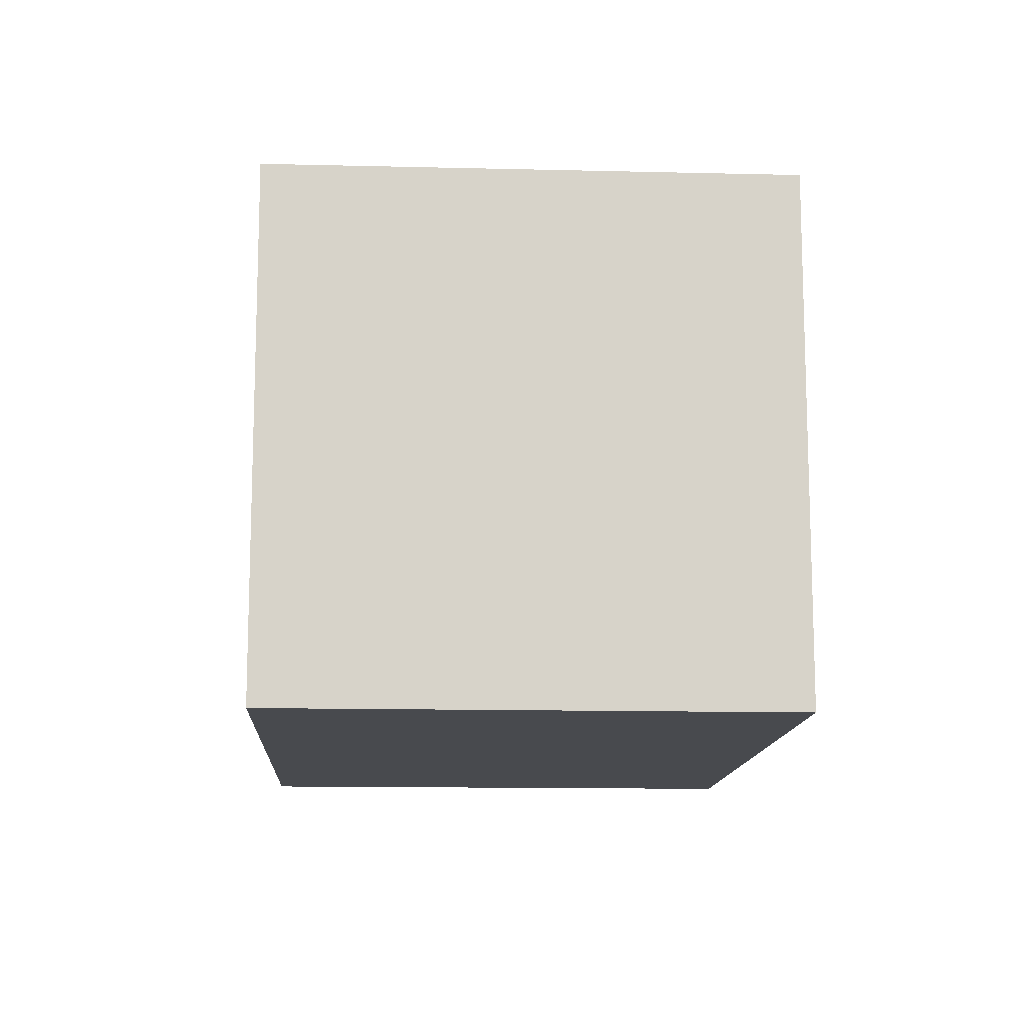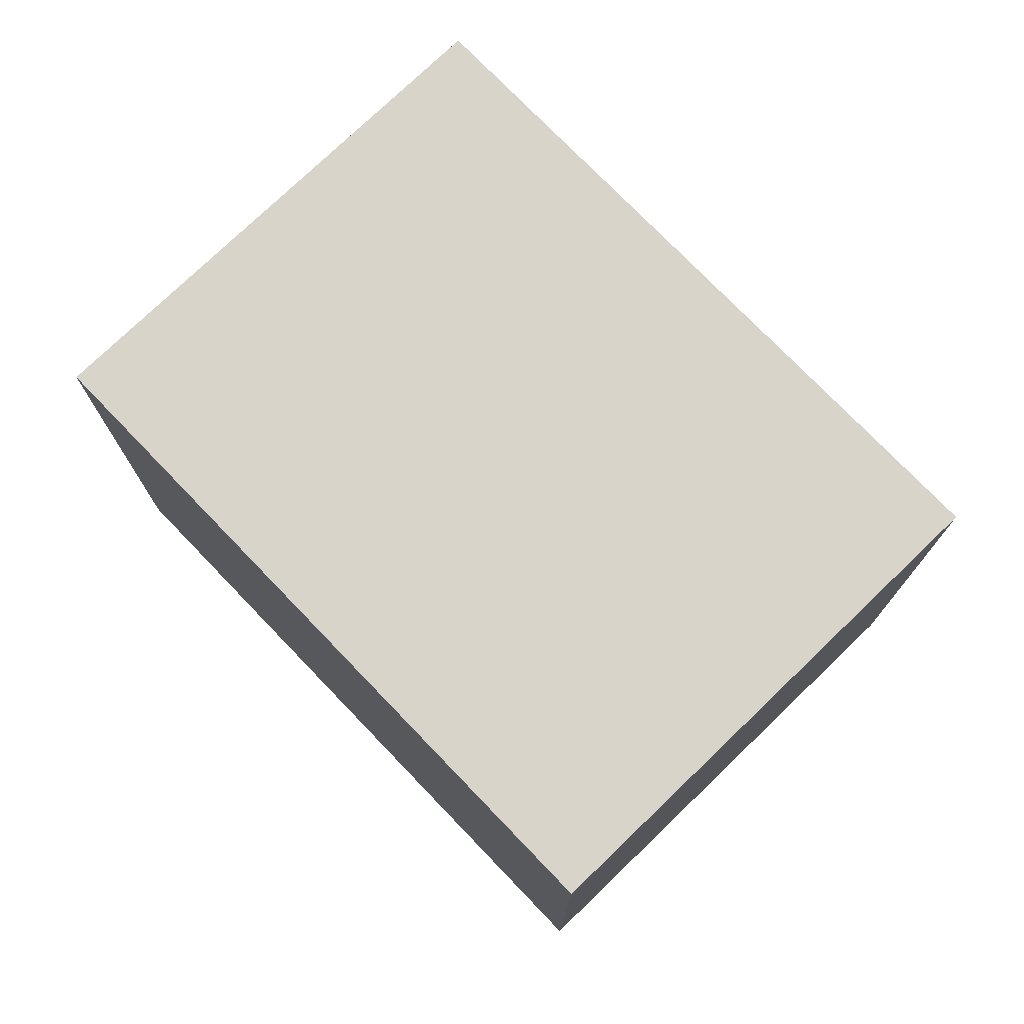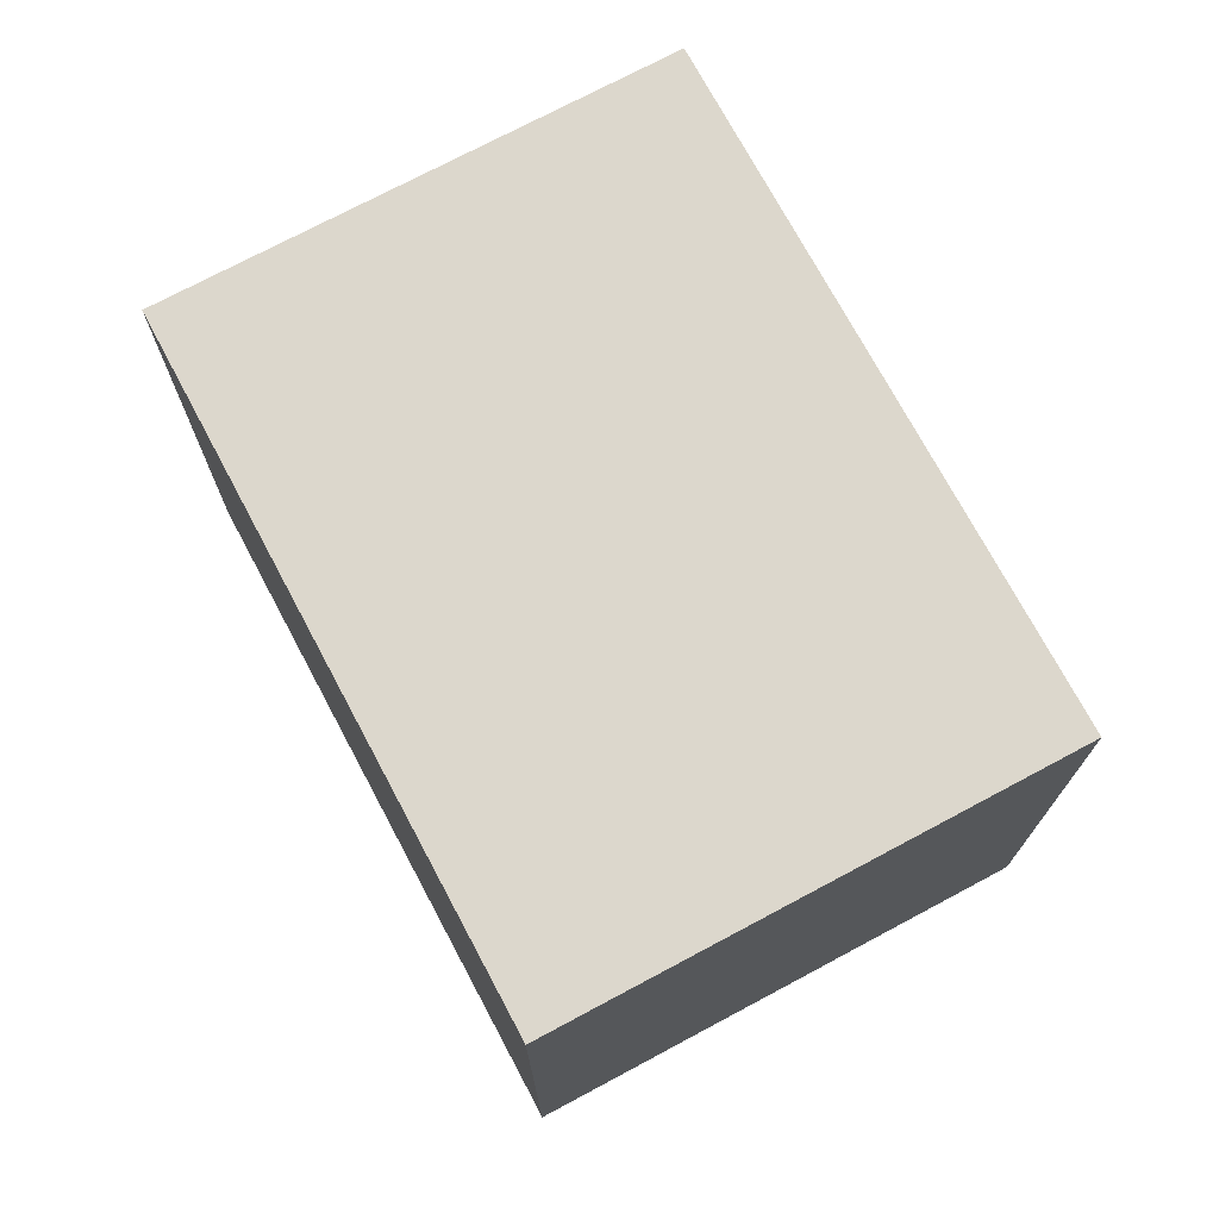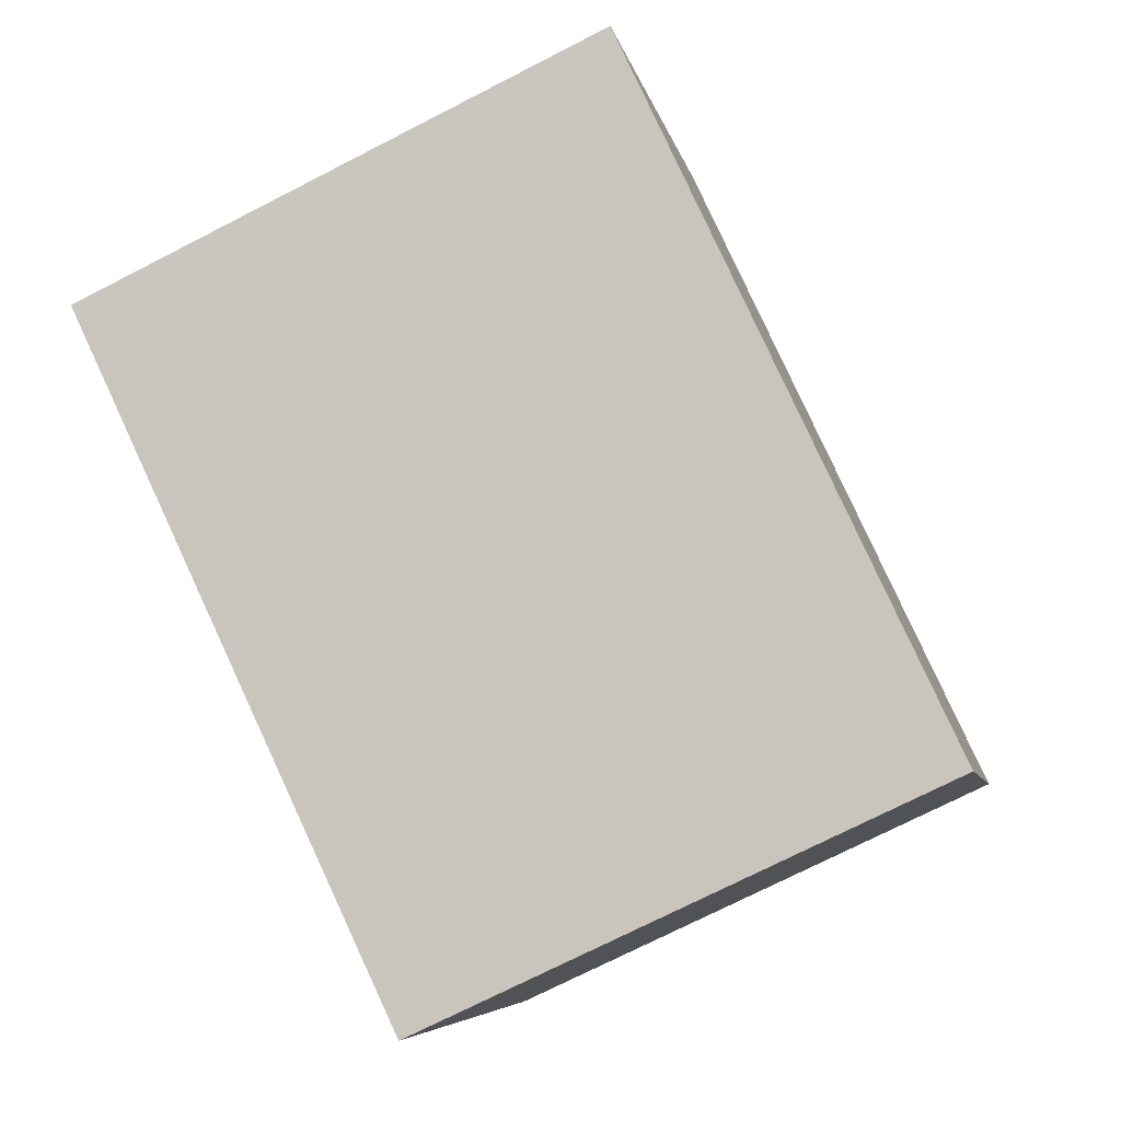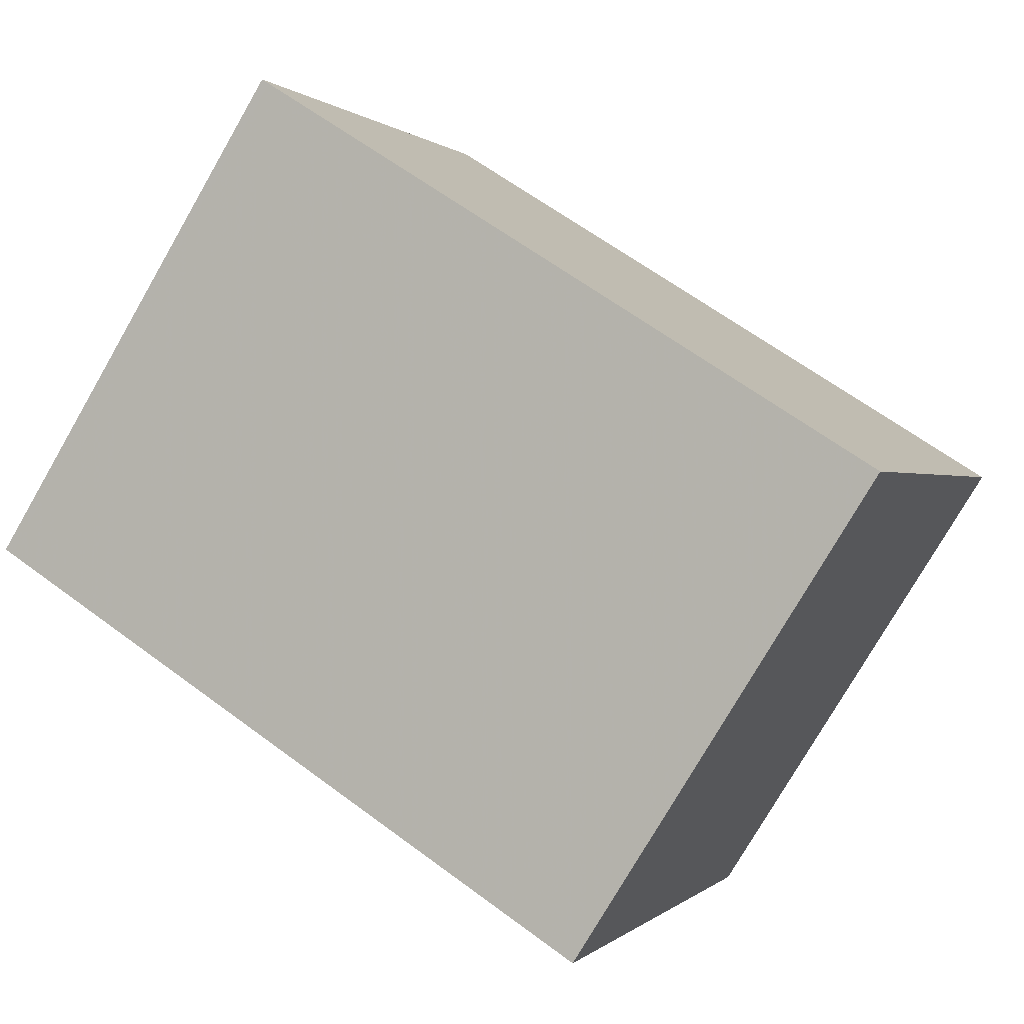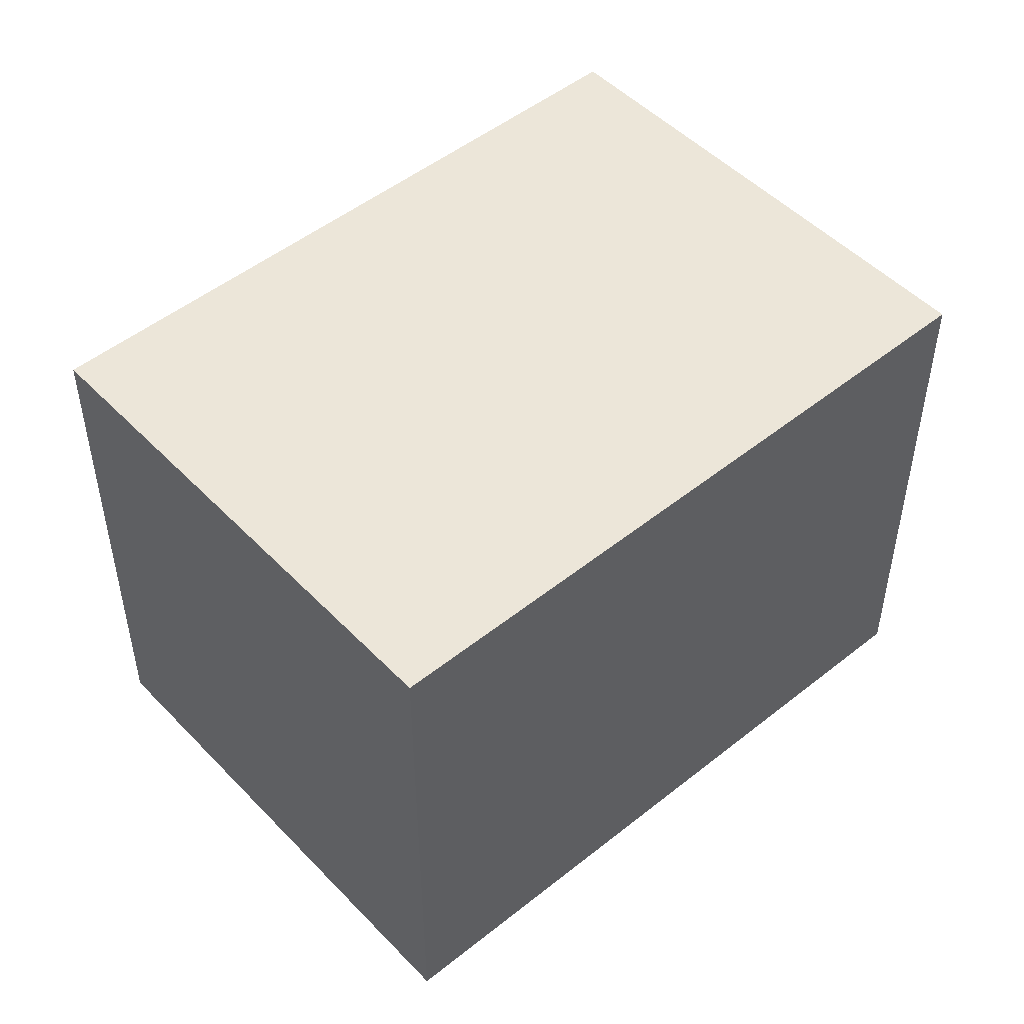
<metadata>
{"format":"obj","ext":"obj","renderer":"f3d","projection":"perspective","resolution":1024,"background":"white","views":[{"elev":-12.8,"azim":-69.2,"up":"+Z"},{"elev":75.7,"azim":70.1,"up":"+Z"},{"elev":73.2,"azim":85.9,"up":"+Z"},{"elev":-74.3,"azim":117.0,"up":"+Y"},{"elev":-77.1,"azim":150.0,"up":"+Y"},{"elev":49.4,"azim":-17.4,"up":"+Z"}]}
</metadata>
<code>
v 160.6 -2132 3.168
v 164.4 -2131 3.2
v 165.7 -2134 3.203
v 161.9 -2135 3.171
v 165.7 -2134 3.202
v 164.4 -2131 3.2
v 160.6 -2132 3.168
v 164.4 -2131 3.2
v 164.5 -2131 3.2
v 165.7 -2134 3.202
v 161.8 -2135 3.171
v 165.7 -2134 3.203
v 164.4 -2131 3.2
v 160.6 -2132 3.168
v 160.6 -2132 0
v 164.4 -2131 0
v 164.5 -2131 3.2
v 164.4 -2131 3.2
v 164.4 -2131 0
v 164.5 -2131 0
v 165.7 -2134 3.202
v 165.7 -2134 3.203
v 165.7 -2134 0
v 165.7 -2134 0
v 161.8 -2135 3.171
v 161.9 -2135 3.171
v 161.9 -2135 0
v 161.8 -2135 0
v 161.9 -2135 3.171
v 165.7 -2134 3.202
v 165.7 -2134 0
v 161.9 -2135 0
v 164.4 -2131 3.2
v 164.4 -2131 3.2
v 164.4 -2131 0
v 164.4 -2131 0
v 160.6 -2132 3.168
v 160.6 -2132 3.168
v 160.6 -2132 0
v 160.6 -2132 0
v 165.7 -2134 3.203
v 164.5 -2131 3.2
v 164.5 -2131 0
v 165.7 -2134 0
v 160.6 -2132 3.168
v 161.8 -2135 3.171
v 161.8 -2135 0
v 160.6 -2132 0
v 165.7 -2134 3.203
v 165.7 -2134 3.203
v 165.7 -2134 0
v 165.7 -2134 0
v 160.6 -2132 0
v 164.4 -2131 0
v 165.7 -2134 0
v 161.9 -2135 0
f 10 8 9 12
f 11 7 8 10
f 7 1 6 8
f 8 6 2 9
f 10 5 4 11
f 12 3 5 10
f 14 15 16 13
f 18 19 20 17
f 22 23 24 21
f 26 27 28 25
f 30 31 32 29
f 34 35 36 33
f 38 39 40 37
f 42 43 44 41
f 46 47 48 45
f 50 51 52 49
f 54 55 56 53

</code>
